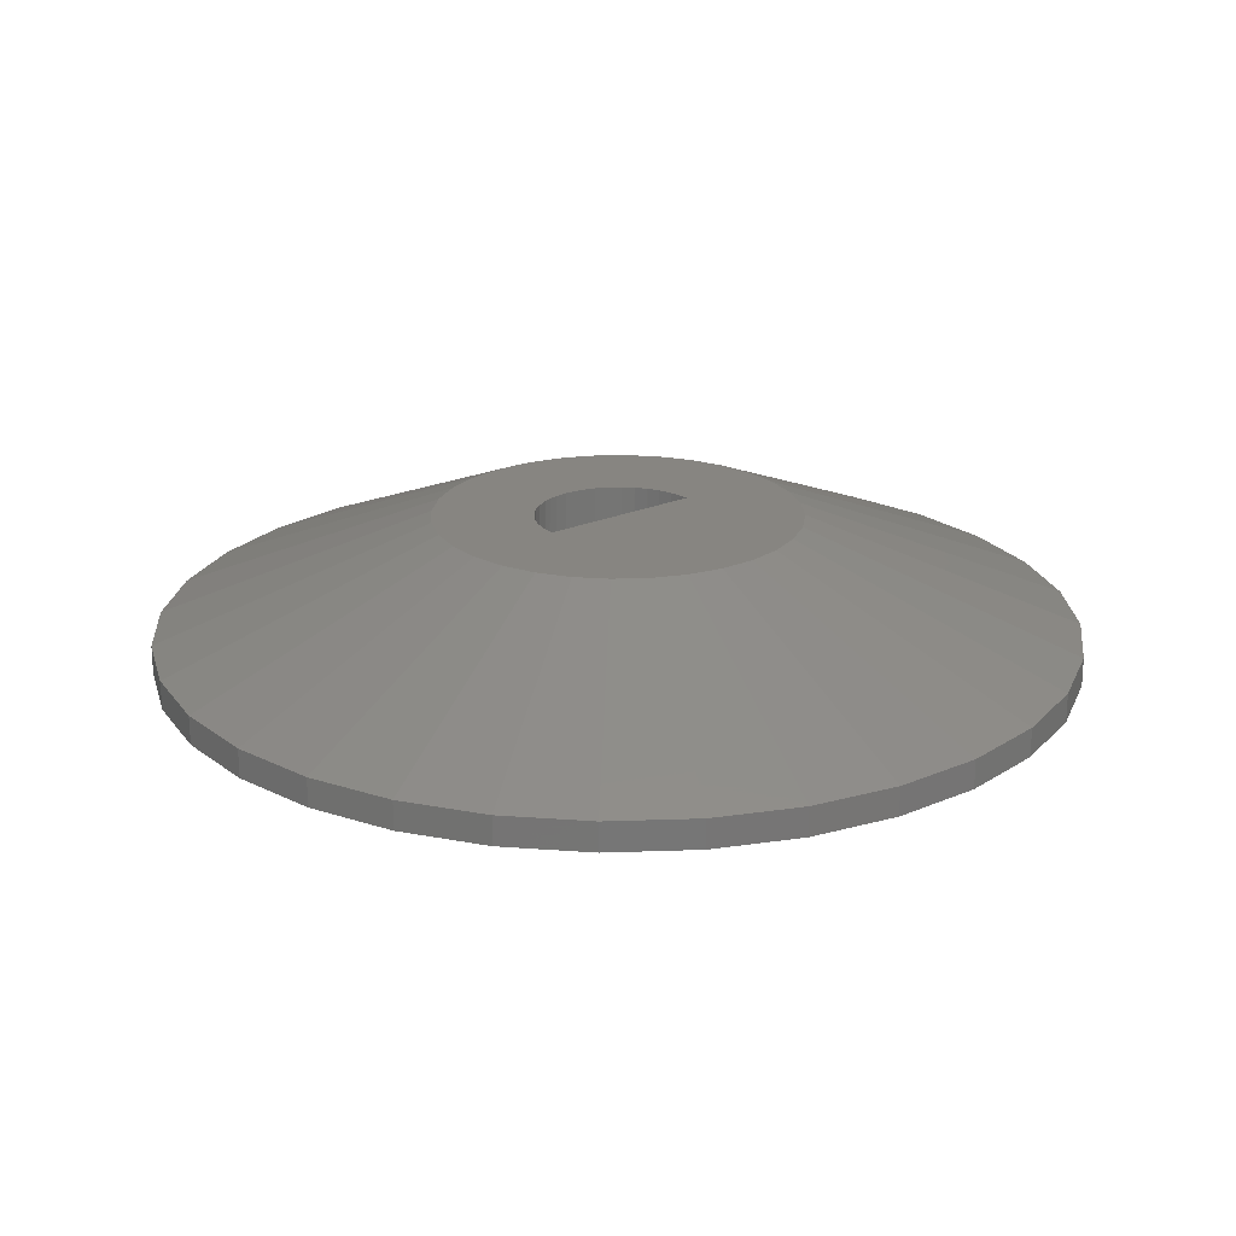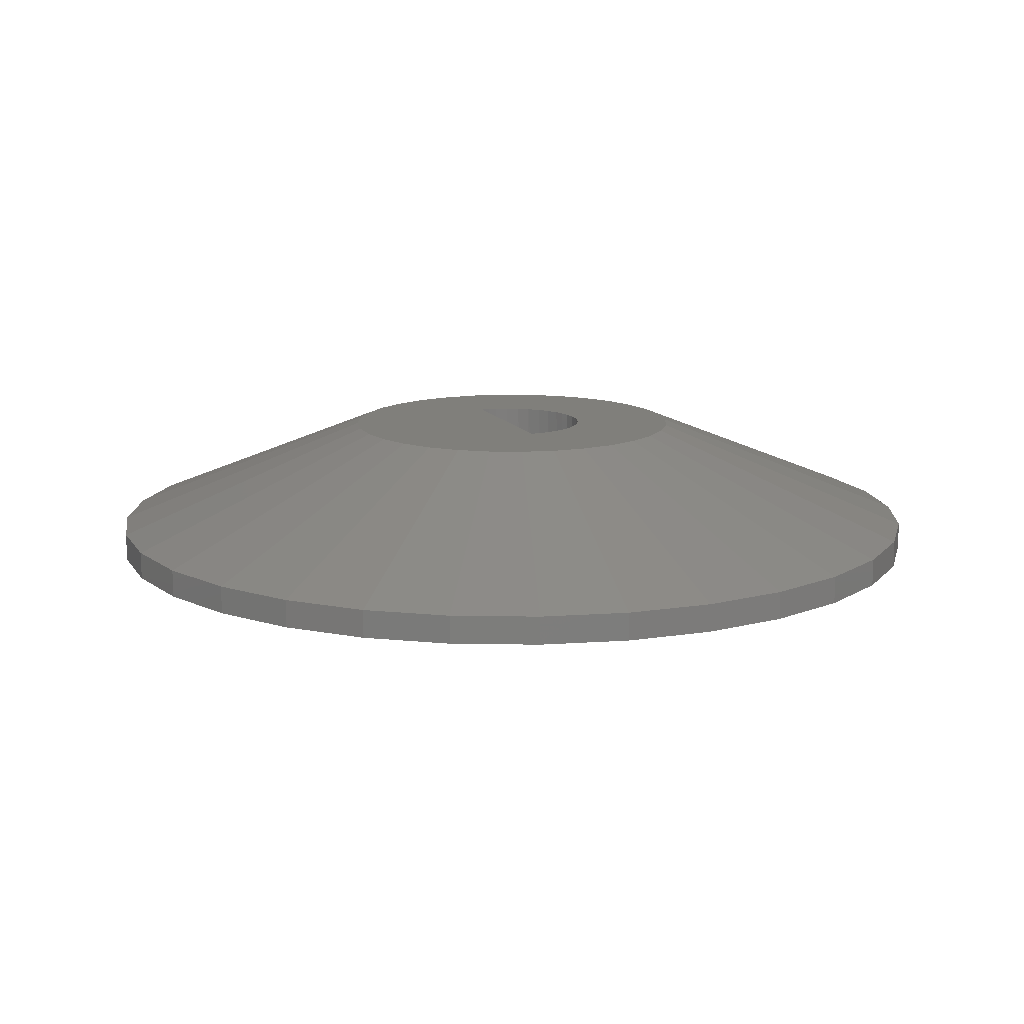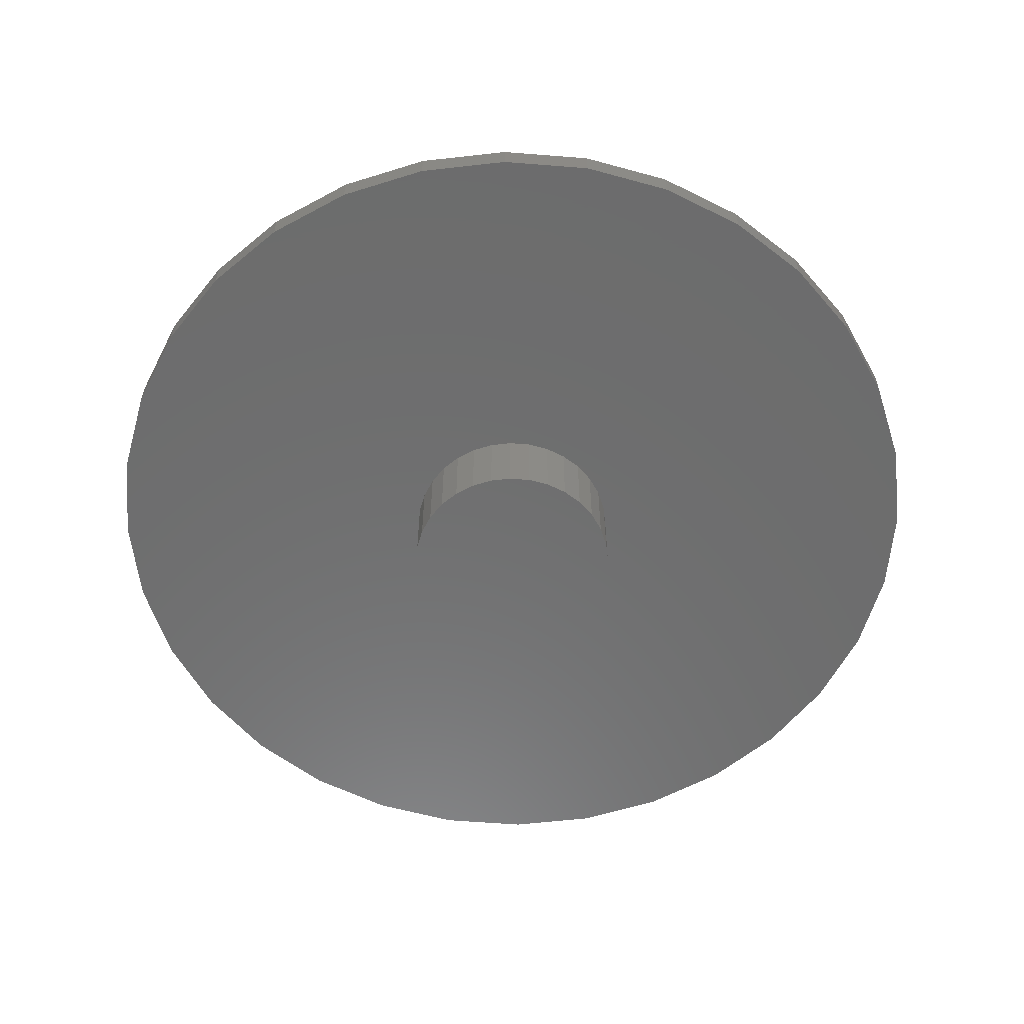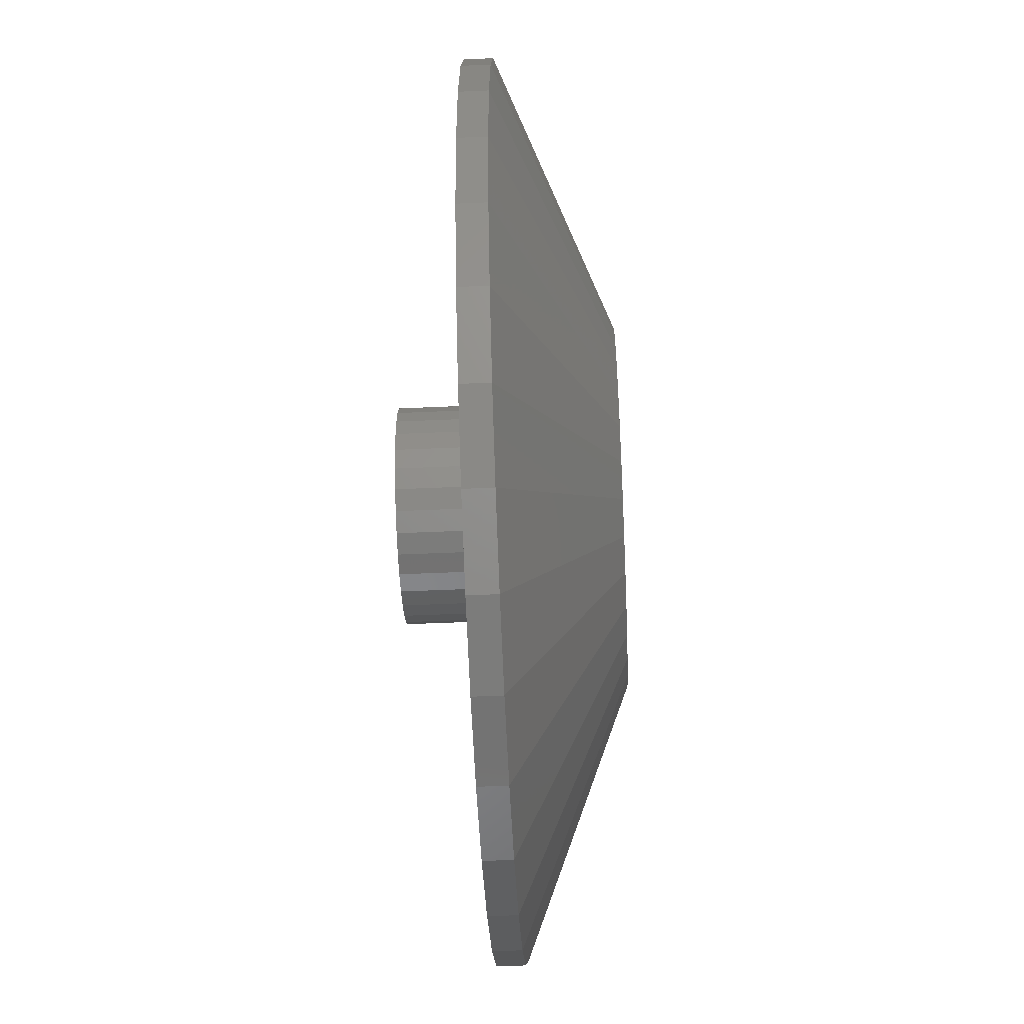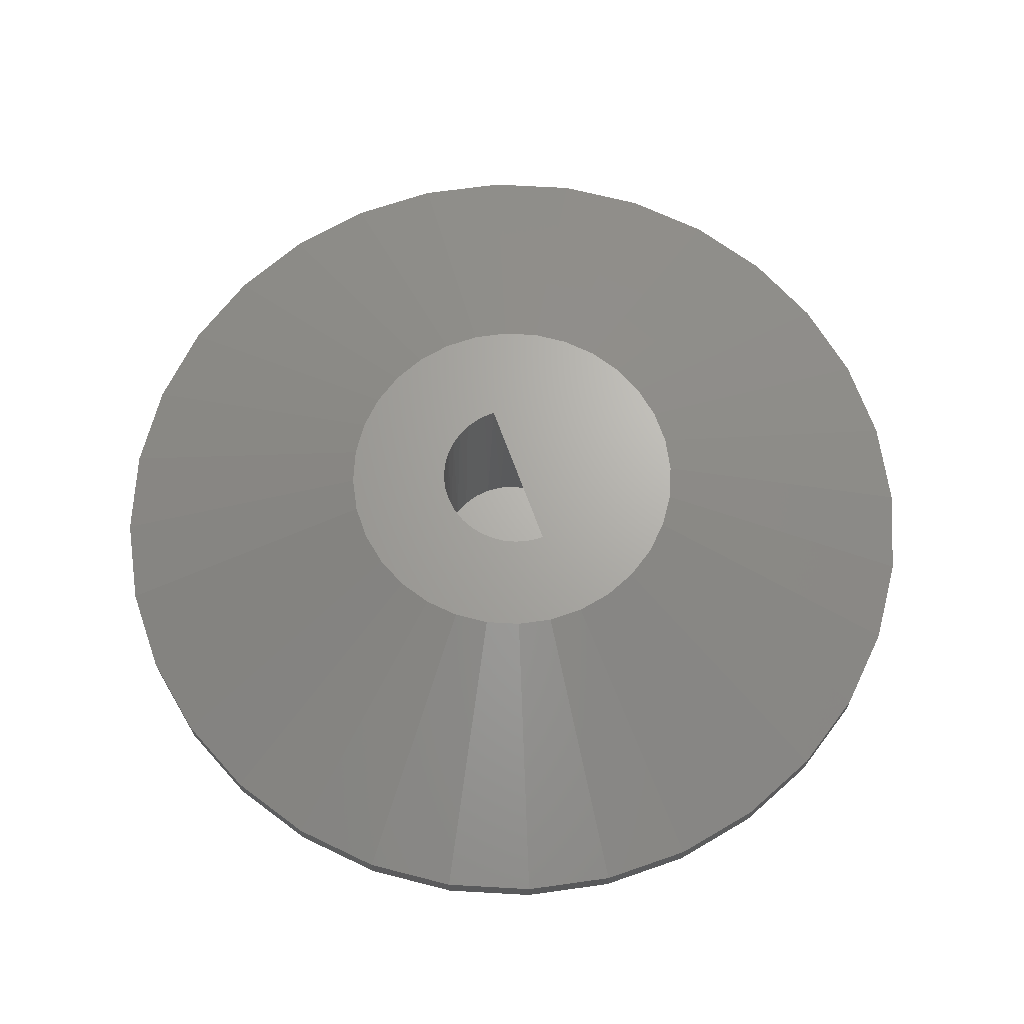
<metadata>
{"format":"stl","ext":"stl","renderer":"f3d","projection":"perspective","resolution":1024,"background":"white","views":[{"elev":21.6,"azim":-127.9,"up":"+Z"},{"elev":13.1,"azim":-20.9,"up":"+Z"},{"elev":-58.9,"azim":118.6,"up":"+Z"},{"elev":-52.7,"azim":-87.3,"up":"+Y"},{"elev":67.0,"azim":160.2,"up":"+Z"}]}
</metadata>
<code>
# stl→obj: 232 verts, 460 faces
v 0.2559 0.09115 0.7566
v 0.2632 0.1206 0.01337
v 0.2802 0.06839 0.01378
v 0.2366 0.1685 0.01271
v 0.2224 0.1625 0.7566
v 0.1946 0.1983 0.7566
v 0.2012 0.2104 0.01184
v 0.1614 0.2294 0.7566
v 0.1585 0.2447 0.01079
v 0.1235 0.2548 0.7566
v 0.1099 0.2702 0.009602
v 0.08215 0.2738 0.7566
v -0.1636 0.2496 0.7531
v -0.1529 0.2447 0.003151
v -0.1043 0.2702 0.004343
v -0.2035 0.2202 0.7521
v -0.1956 0.2104 0.002102
v -0.2376 0.1843 0.7513
v -0.231 0.1685 0.001234
v -0.2651 0.143 0.7506
v -0.2577 0.1206 0.0005791
v -0.2849 0.09762 0.7501
v -0.2746 0.06839 0.0001627
v -0.2965 0.04946 0.7499
v 0.264 0.0584 0.7566
v 0.2868 0.01395 0.01395
v 0.2686 0.01395 0.7566
v 0.244 0.1227 0.7566
v -0.02246 0.2911 0.7566
v 0.002789 0.2912 0.006973
v 0.008029 0.2902 0.7566
v 0.05736 0.2859 0.008313
v 0.03824 0.286 0.7566
v -0.1192 0.2716 0.7542
v -0.05179 0.2859 0.005633
v -0.07169 0.2856 0.7554
v -0.2812 0.01395 -2.245e-18
v -0.2997 -3.479e-17 0.7498
v -0.2812 -3.479e-17 6.96e-18
v -0.2767 -0.105 0.7503
v -0.257 -0.1082 0.0005963
v -0.2744 -0.0553 0.0001674
v -0.2509 -0.1524 0.751
v -0.2295 -0.1567 0.00127
v -0.2165 -0.194 0.7518
v -0.1931 -0.1989 0.002163
v -0.1748 -0.2284 0.7528
v -0.1492 -0.2331 0.003241
v -0.1275 -0.2543 0.754
v -0.09947 -0.2582 0.004463
v -0.07605 -0.2707 0.7553
v -0.04579 -0.2731 0.00578
v 0.01497 -0.2756 0.7566
v 0.06504 -0.2703 0.008501
v 0.009762 -0.2772 0.007144
v 0.1179 -0.2529 0.009799
v 0.09513 -0.2548 0.7566
v 0.1355 -0.2337 0.7566
v 0.1664 -0.2254 0.01099
v 0.1721 -0.2065 0.7566
v 0.2086 -0.189 0.01202
v 0.2038 -0.1738 0.7566
v 0.2428 -0.1451 0.01287
v 0.2297 -0.1367 0.7566
v -0.02246 -0.2772 0.7566
v -0.2932 -0.05361 0.7499
v 0.05187 -0.2691 0.7566
v 0.2662 -0.03067 0.7566
v 0.2827 -0.04161 0.01384
v 0.2597 -0.06378 0.7566
v 0.2679 -0.09531 0.01348
v 0.2494 -0.09589 0.7566
v 0.1065 -0.363 -3.328e-17
v 0.03364 -0.3768 -3.244e-17
v -0.04051 -0.3761 -3.248e-17
v -0.1131 -0.361 -3.341e-17
v 0.1131 0.361 -7.762e-17
v -0.03364 0.3768 -7.858e-17
v 0.04051 0.3761 -7.854e-17
v 0.1753 -0.3352 -3.498e-17
v -0.1814 -0.332 -3.518e-17
v 0.2373 -0.2946 -3.747e-17
v -0.2426 -0.2902 -3.774e-17
v 0.2902 -0.2426 -4.065e-17
v -0.2946 -0.2373 -4.098e-17
v 0.332 -0.1814 -4.441e-17
v -0.3352 -0.1753 -4.478e-17
v 0.361 -0.1131 -4.859e-17
v -0.363 -0.1065 -4.899e-17
v 0.3761 -0.04051 -5.303e-17
v -0.3768 -0.03364 -5.345e-17
v 0.3768 0.03364 -5.757e-17
v -0.3761 0.04051 -5.799e-17
v 0.363 0.1065 -6.203e-17
v -0.361 0.1131 -6.244e-17
v 0.3352 0.1753 -6.624e-17
v -0.332 0.1814 -6.662e-17
v 0.2946 0.2373 -7.004e-17
v -0.2902 0.2426 -7.037e-17
v 0.2426 0.2902 -7.328e-17
v -0.2373 0.2946 -7.355e-17
v 0.1814 0.332 -7.584e-17
v -0.1753 0.3352 -7.604e-17
v -0.1065 0.363 -7.774e-17
v 0.6225 0.05558 0.7566
v 0.06693 0.6214 0.7566
v -0.05558 0.6225 0.7566
v -0.176 0.5997 0.7566
v 0.5964 -0.1869 0.7566
v 0.6214 -0.06693 0.7566
v 0.5539 0.2896 0.7566
v 0.1869 0.5964 0.7566
v 0.4009 0.4795 0.7566
v 0.2996 0.5485 0.7566
v -0.5485 0.2996 0.7566
v -0.5964 0.1869 0.7566
v -0.6214 0.06693 0.7566
v -0.6225 -0.05558 0.7566
v -0.5997 -0.176 0.7566
v -0.5539 -0.2896 0.7566
v -0.2896 0.5539 0.7566
v -0.3921 0.4867 0.7566
v -0.4795 0.4009 0.7566
v 0.4867 0.3921 0.7566
v 0.05558 -0.6225 0.7566
v 0.176 -0.5997 0.7566
v 0.2896 -0.5539 0.7566
v 0.3921 -0.4867 0.7566
v 0.4795 -0.4009 0.7566
v 0.5485 -0.2996 0.7566
v -0.4867 -0.3921 0.7566
v -0.4009 -0.4795 0.7566
v -0.2996 -0.5485 0.7566
v -0.1869 -0.5964 0.7566
v -0.06693 -0.6214 0.7566
v 0.5997 0.176 0.7566
v -1.491 0.4672 0.2796
v -1.371 0.7491 0.2796
v -1.199 1.002 0.2796
v -0.9802 1.217 0.2796
v -0.724 1.385 0.2796
v -0.4399 1.499 0.2796
v -0.139 1.556 0.2796
v -0.03364 0.3768 0.2796
v -0.1065 0.363 0.2796
v -0.1753 0.3352 0.2796
v -0.2373 0.2946 0.2796
v -0.2902 0.2426 0.2796
v -0.332 0.1814 0.2796
v -1.554 0.1673 0.2796
v 0.04051 0.3761 0.2796
v 0.1673 1.554 0.2796
v 0.4672 1.491 0.2796
v 0.7491 1.371 0.2796
v 1.002 1.199 0.2796
v 1.217 0.9802 0.2796
v 1.385 0.724 0.2796
v 1.499 0.4399 0.2796
v -1.499 -0.4399 0.2796
v -1.556 -0.139 0.2796
v -0.1131 -0.361 0.2796
v -0.04051 -0.3761 0.2796
v -0.1673 -1.554 0.2796
v -0.4672 -1.491 0.2796
v -0.7491 -1.371 0.2796
v -1.002 -1.199 0.2796
v -1.217 -0.9802 0.2796
v -1.385 -0.724 0.2796
v -0.363 -0.1065 0.2796
v -0.3352 -0.1753 0.2796
v -0.2946 -0.2373 0.2796
v -0.2426 -0.2902 0.2796
v -0.1814 -0.332 0.2796
v -0.361 0.1131 0.2796
v -0.3761 0.04051 0.2796
v -0.3768 -0.03364 0.2796
v 0.03364 -0.3768 0.2796
v 0.1065 -0.363 0.2796
v 1.491 -0.4672 0.2796
v 1.371 -0.7491 0.2796
v 1.199 -1.002 0.2796
v 0.9802 -1.217 0.2796
v 0.724 -1.385 0.2796
v 0.4399 -1.499 0.2796
v 0.139 -1.556 0.2796
v 1.554 -0.1673 0.2796
v 0.1753 -0.3352 0.2796
v 0.2373 -0.2946 0.2796
v 0.2902 -0.2426 0.2796
v 0.332 -0.1814 0.2796
v 0.361 -0.1131 0.2796
v 1.556 0.139 0.2796
v 0.3761 -0.04051 0.2796
v 0.3768 0.03364 0.2796
v 0.363 0.1065 0.2796
v 0.3352 0.1753 0.2796
v 0.2946 0.2373 0.2796
v 0.2426 0.2902 0.2796
v 0.1814 0.332 0.2796
v 0.1131 0.361 0.2796
v -1.199 1.002 0.3783
v -1.371 0.7491 0.3783
v -1.491 0.4672 0.3783
v -1.554 0.1673 0.3783
v -1.556 -0.139 0.3783
v -1.499 -0.4399 0.3783
v -1.385 -0.724 0.3783
v -1.217 -0.9802 0.3783
v -1.002 -1.199 0.3783
v -0.7491 -1.371 0.3783
v -0.9802 1.217 0.3783
v -0.724 1.385 0.3783
v -0.4399 1.499 0.3783
v -0.139 1.556 0.3783
v 0.1673 1.554 0.3783
v 0.4672 1.491 0.3783
v 0.7491 1.371 0.3783
v 1.199 -1.002 0.3783
v 1.371 -0.7491 0.3783
v 1.491 -0.4672 0.3783
v 1.554 -0.1673 0.3783
v 1.556 0.139 0.3783
v 1.499 0.4399 0.3783
v 1.385 0.724 0.3783
v 1.217 0.9802 0.3783
v 1.002 1.199 0.3783
v 0.9802 -1.217 0.3783
v 0.724 -1.385 0.3783
v 0.4399 -1.499 0.3783
v 0.139 -1.556 0.3783
v -0.1673 -1.554 0.3783
v -0.4672 -1.491 0.3783
f 1 2 3
f 4 5 6
f 6 7 4
f 7 6 8
f 8 9 7
f 10 9 8
f 11 9 10
f 12 11 10
f 13 14 15
f 14 13 16
f 16 17 14
f 17 16 18
f 18 19 17
f 19 18 20
f 20 21 19
f 22 21 20
f 23 21 22
f 24 23 22
f 1 3 25
f 25 3 26
f 25 26 27
f 1 28 2
f 2 28 5
f 2 5 4
f 29 30 31
f 31 30 32
f 31 32 33
f 33 32 11
f 33 11 12
f 13 15 34
f 34 15 35
f 34 35 36
f 36 35 30
f 36 30 29
f 23 24 37
f 37 24 38
f 37 38 39
f 40 41 42
f 41 40 43
f 43 44 41
f 44 43 45
f 45 46 44
f 46 45 47
f 47 48 46
f 48 47 49
f 49 50 48
f 50 49 51
f 51 52 50
f 53 54 55
f 56 57 58
f 58 59 56
f 59 58 60
f 60 61 59
f 62 61 60
f 63 61 62
f 64 63 62
f 65 53 55
f 65 55 52
f 65 52 51
f 40 42 66
f 66 42 39
f 66 39 38
f 53 67 54
f 54 67 57
f 54 57 56
f 68 69 70
f 70 69 71
f 70 71 72
f 72 71 63
f 72 63 64
f 26 69 27
f 27 69 68
f 55 54 52
f 23 37 3
f 3 37 39
f 3 39 26
f 26 39 42
f 26 42 69
f 69 42 41
f 69 41 71
f 71 41 44
f 71 44 63
f 63 44 46
f 63 46 61
f 61 46 48
f 61 48 59
f 59 48 50
f 59 50 56
f 56 50 52
f 56 52 54
f 30 35 32
f 32 35 15
f 32 15 11
f 11 15 14
f 11 14 9
f 9 14 17
f 9 17 7
f 7 17 19
f 7 19 4
f 4 19 21
f 4 21 2
f 2 21 23
f 2 23 3
f 73 74 75
f 75 76 73
f 77 78 79
f 73 76 80
f 80 76 81
f 80 81 82
f 82 81 83
f 82 83 84
f 84 83 85
f 84 85 86
f 86 85 87
f 86 87 88
f 88 87 89
f 88 89 90
f 90 89 91
f 90 91 92
f 92 91 93
f 92 93 94
f 94 93 95
f 94 95 96
f 96 95 97
f 96 97 98
f 98 97 99
f 98 99 100
f 100 99 101
f 100 101 102
f 102 101 103
f 102 103 77
f 77 103 104
f 77 104 78
f 105 25 27
f 106 107 108
f 109 62 60
f 110 70 72
f 8 6 111
f 112 113 114
f 29 31 108
f 29 108 115
f 29 115 116
f 29 116 117
f 29 117 118
f 29 118 119
f 29 119 120
f 29 120 65
f 115 108 121
f 115 121 122
f 115 122 123
f 10 8 111
f 10 111 124
f 10 124 113
f 10 113 112
f 58 57 125
f 58 125 126
f 58 126 127
f 58 127 128
f 58 128 129
f 58 129 130
f 58 130 109
f 58 109 60
f 65 120 131
f 65 131 132
f 65 132 133
f 65 133 134
f 65 134 135
f 65 135 53
f 136 111 6
f 136 6 5
f 136 5 28
f 136 28 1
f 136 1 25
f 136 25 105
f 31 33 108
f 108 33 12
f 108 12 106
f 106 12 10
f 106 10 112
f 53 135 67
f 67 135 125
f 67 125 57
f 72 64 110
f 110 64 62
f 110 62 109
f 27 68 105
f 105 68 70
f 105 70 110
f 65 51 49
f 65 49 47
f 65 47 45
f 65 45 43
f 65 43 40
f 65 40 66
f 65 66 38
f 65 38 24
f 65 24 22
f 65 22 20
f 65 20 18
f 65 18 16
f 65 16 13
f 65 13 34
f 65 34 36
f 65 36 29
f 137 138 139
f 137 139 140
f 137 140 141
f 137 141 142
f 137 142 143
f 137 143 144
f 137 144 145
f 137 145 146
f 137 146 147
f 137 147 148
f 137 148 149
f 137 149 150
f 151 144 143
f 151 143 152
f 151 152 153
f 151 153 154
f 151 154 155
f 151 155 156
f 151 156 157
f 151 157 158
f 159 160 161
f 159 161 162
f 159 162 163
f 159 163 164
f 159 164 165
f 159 165 166
f 159 166 167
f 159 167 168
f 160 169 170
f 160 170 171
f 160 171 172
f 160 172 173
f 160 173 161
f 150 149 174
f 150 174 175
f 150 175 176
f 150 176 169
f 150 169 160
f 177 178 179
f 177 179 180
f 177 180 181
f 177 181 182
f 177 182 183
f 177 183 184
f 177 184 185
f 177 185 163
f 177 163 162
f 186 179 178
f 186 178 187
f 186 187 188
f 186 188 189
f 186 189 190
f 186 190 191
f 186 191 192
f 192 191 193
f 192 193 194
f 192 194 195
f 192 195 196
f 192 196 158
f 158 196 197
f 158 197 198
f 158 198 199
f 158 199 200
f 158 200 151
f 123 201 115
f 115 201 202
f 115 202 116
f 116 202 203
f 116 203 117
f 117 203 204
f 117 204 118
f 118 204 205
f 118 205 119
f 119 205 206
f 119 206 120
f 120 206 207
f 120 207 131
f 131 207 208
f 131 208 132
f 132 208 209
f 132 209 133
f 133 209 210
f 201 123 211
f 211 123 122
f 211 122 212
f 212 122 121
f 212 121 213
f 213 121 108
f 213 108 214
f 214 108 107
f 214 107 215
f 215 107 106
f 215 106 216
f 216 106 112
f 216 112 217
f 217 112 114
f 217 154 216
f 216 154 153
f 216 153 215
f 215 153 152
f 215 152 214
f 214 152 143
f 214 143 213
f 213 143 142
f 213 142 212
f 212 142 141
f 212 141 211
f 211 141 140
f 211 140 201
f 201 140 139
f 201 139 202
f 202 139 138
f 202 138 203
f 203 138 137
f 203 137 204
f 204 137 150
f 204 150 205
f 205 150 160
f 205 160 206
f 206 160 159
f 206 159 207
f 207 159 168
f 207 168 208
f 208 168 167
f 208 167 209
f 209 167 166
f 209 166 210
f 210 166 165
f 199 102 200
f 200 102 77
f 200 77 151
f 151 77 79
f 151 79 144
f 144 79 78
f 144 78 145
f 145 78 104
f 145 104 146
f 146 104 103
f 146 103 147
f 147 103 101
f 147 101 148
f 148 101 99
f 148 99 149
f 149 99 97
f 149 97 174
f 174 97 95
f 174 95 175
f 175 95 93
f 175 93 176
f 176 93 91
f 176 91 169
f 169 91 89
f 169 89 170
f 170 89 87
f 170 87 171
f 171 87 85
f 171 85 172
f 172 85 83
f 172 83 173
f 173 83 81
f 129 218 130
f 130 218 219
f 130 219 109
f 109 219 220
f 109 220 110
f 110 220 221
f 110 221 105
f 105 221 222
f 105 222 136
f 136 222 223
f 136 223 111
f 111 223 224
f 111 224 124
f 124 224 225
f 124 225 113
f 113 225 226
f 113 226 114
f 114 226 217
f 218 129 227
f 227 129 128
f 227 128 228
f 228 128 127
f 228 127 229
f 229 127 126
f 229 126 230
f 230 126 125
f 230 125 231
f 231 125 135
f 231 135 232
f 232 135 134
f 232 134 210
f 210 134 133
f 210 165 232
f 232 165 164
f 232 164 231
f 231 164 163
f 231 163 230
f 230 163 185
f 230 185 229
f 229 185 184
f 229 184 228
f 228 184 183
f 228 183 227
f 227 183 182
f 227 182 218
f 218 182 181
f 218 181 219
f 219 181 180
f 219 180 220
f 220 180 179
f 220 179 221
f 221 179 186
f 221 186 222
f 222 186 192
f 222 192 223
f 223 192 158
f 223 158 224
f 224 158 157
f 224 157 225
f 225 157 156
f 225 156 226
f 226 156 155
f 226 155 217
f 217 155 154
f 173 81 161
f 161 81 76
f 161 76 162
f 162 76 75
f 162 75 177
f 177 75 74
f 177 74 178
f 178 74 73
f 178 73 187
f 187 73 80
f 187 80 188
f 188 80 82
f 188 82 189
f 189 82 84
f 189 84 190
f 190 84 86
f 190 86 191
f 191 86 88
f 191 88 193
f 193 88 90
f 193 90 194
f 194 90 92
f 194 92 195
f 195 92 94
f 195 94 196
f 196 94 96
f 196 96 197
f 197 96 98
f 197 98 198
f 198 98 100
f 198 100 199
f 199 100 102

</code>
